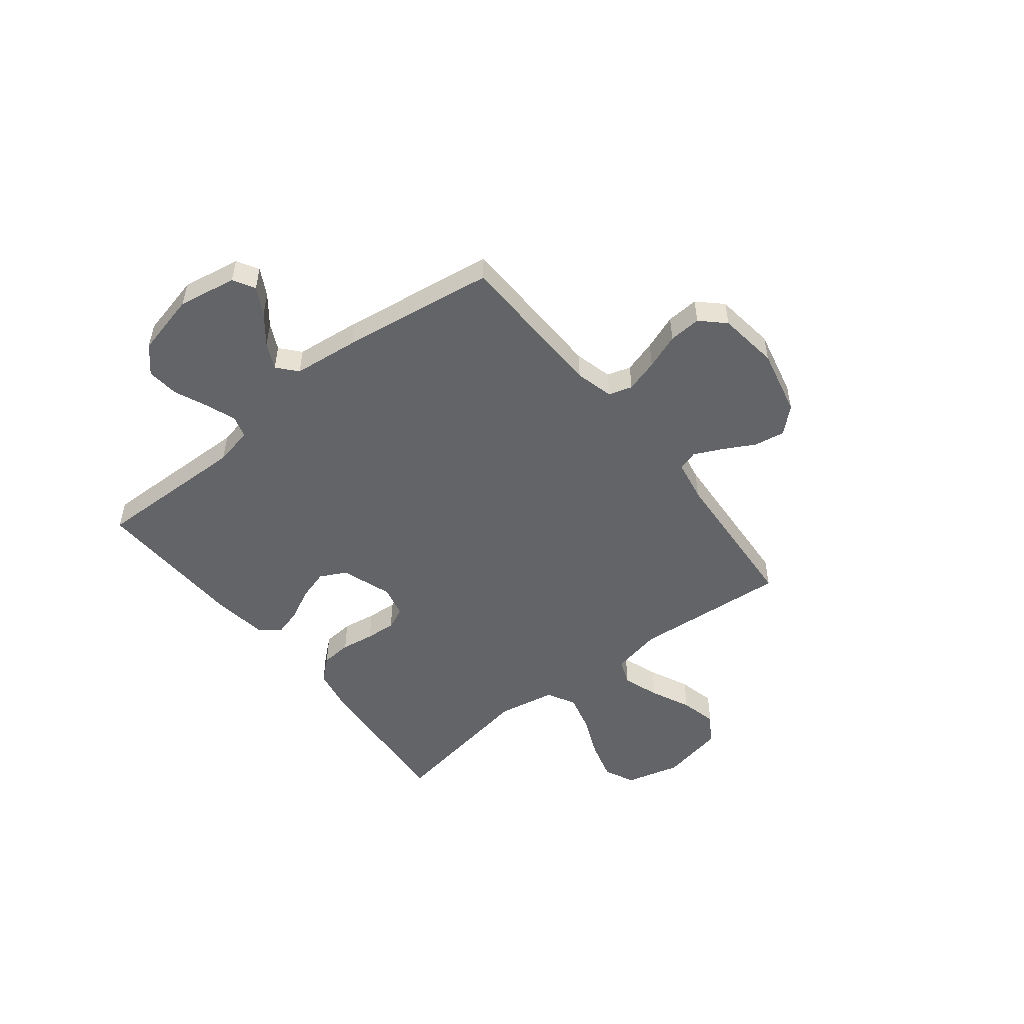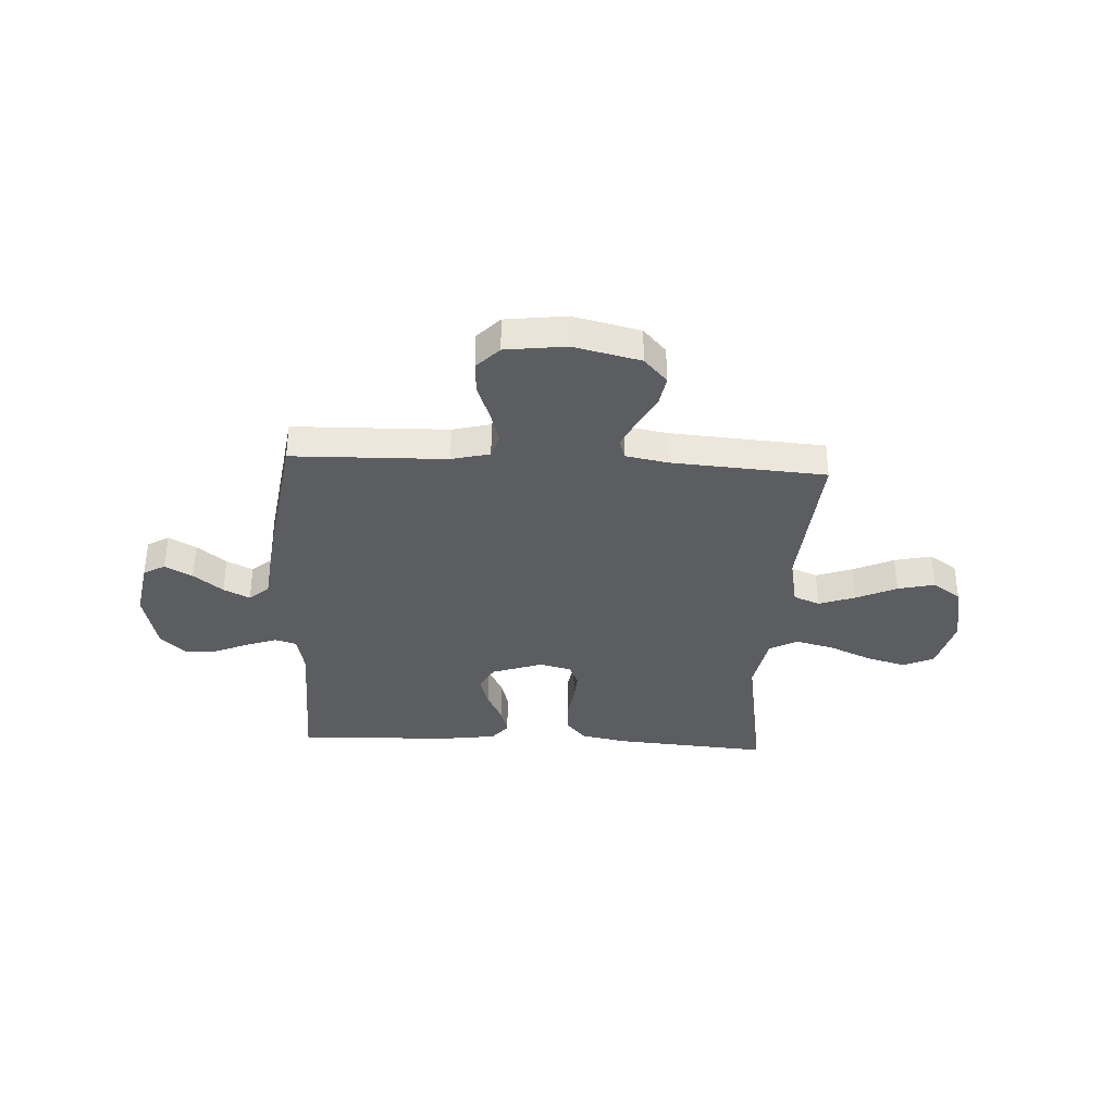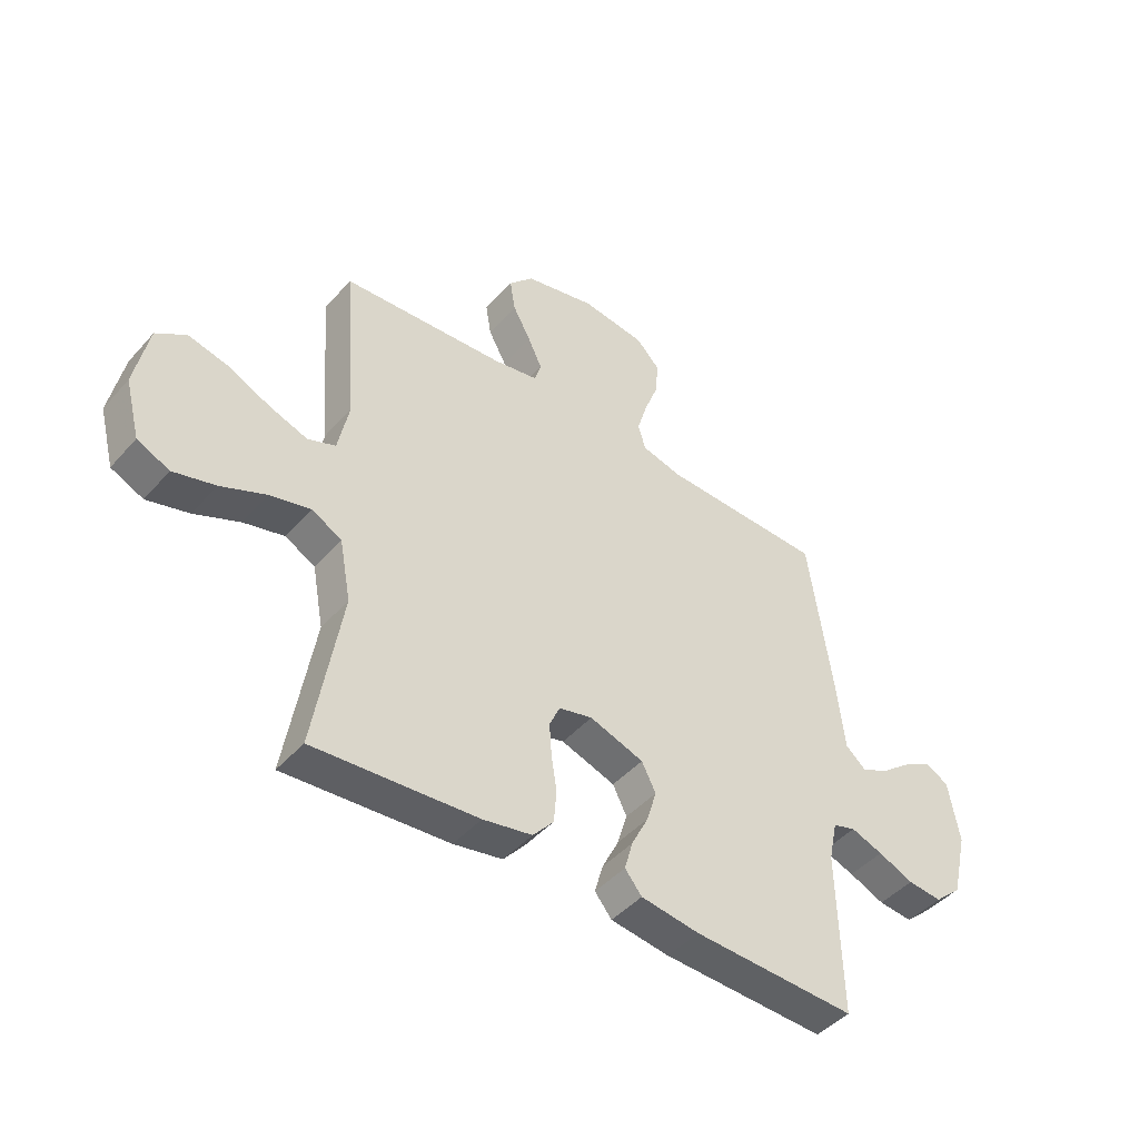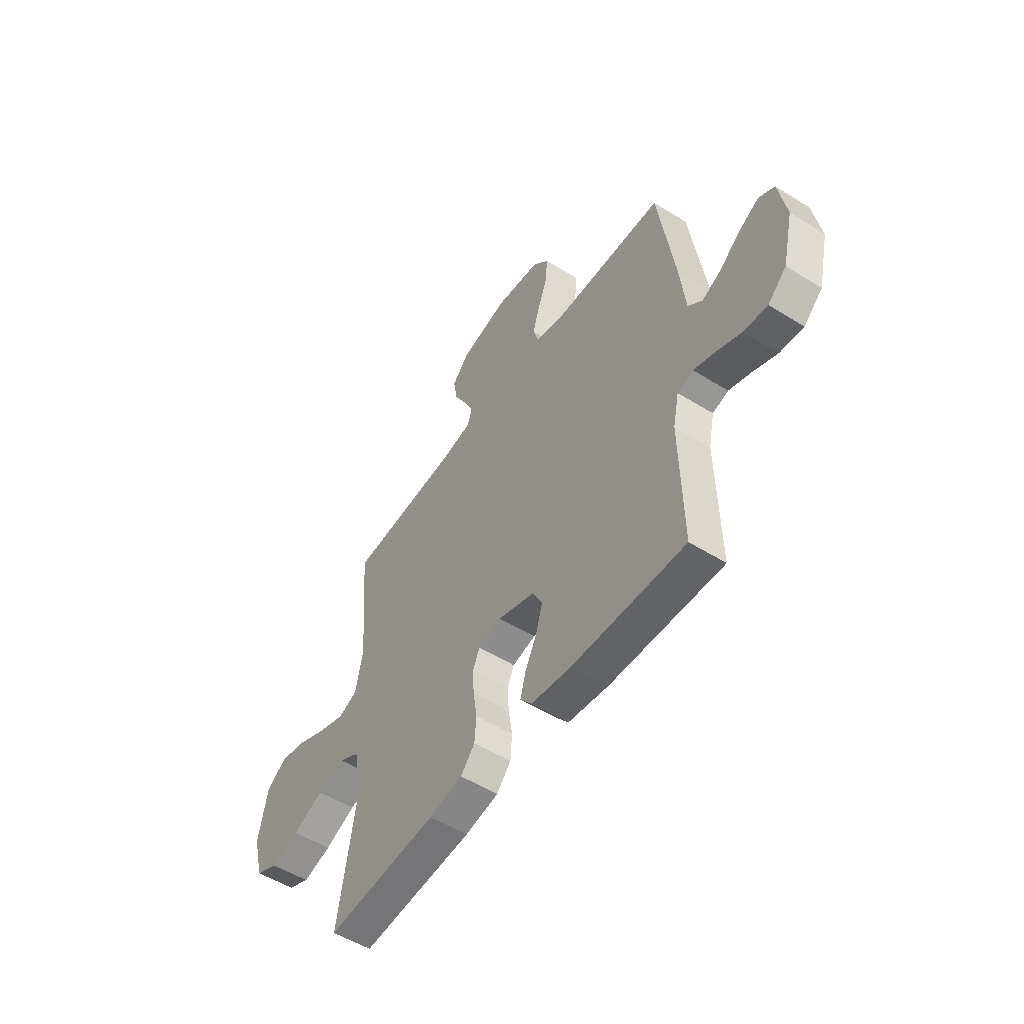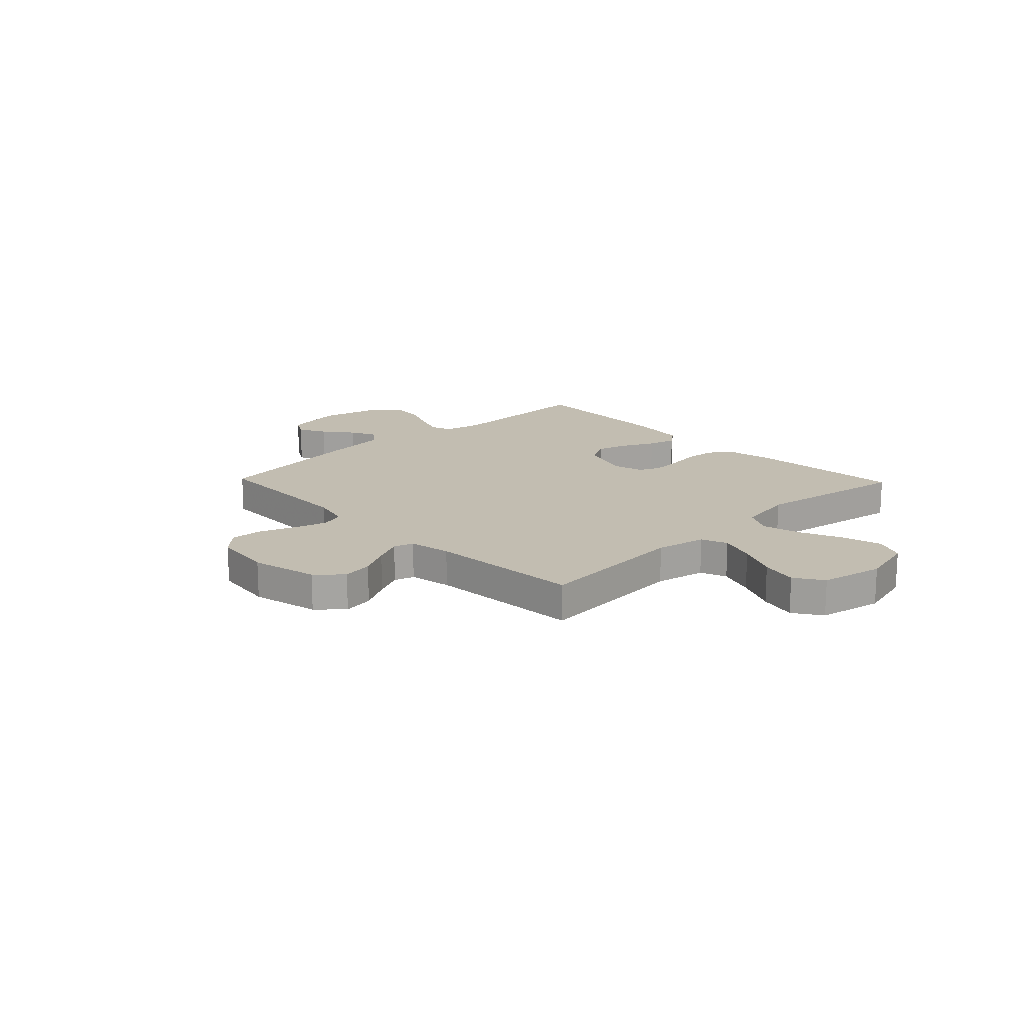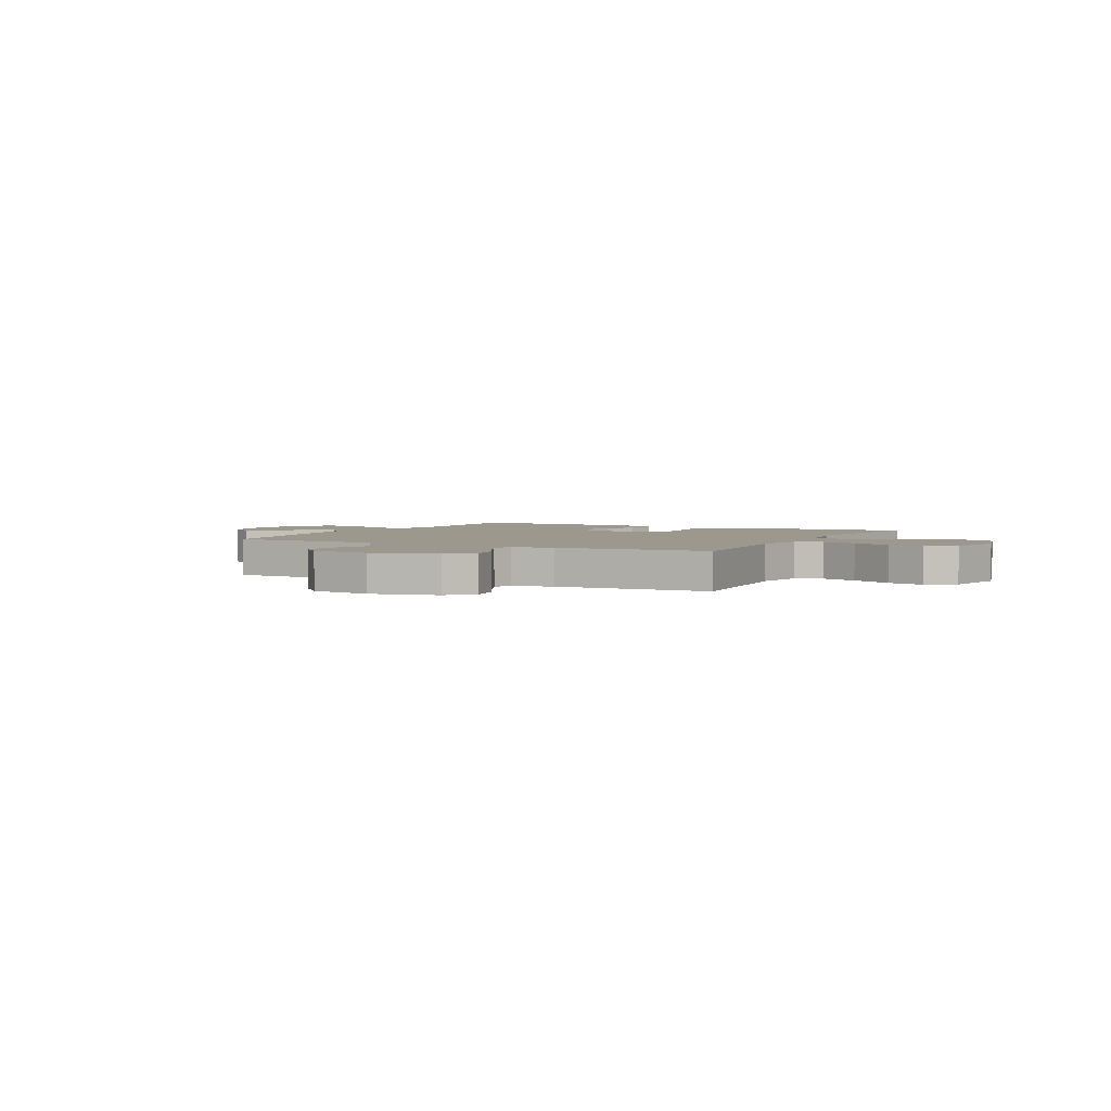
<metadata>
{"format":"obj","ext":"obj","renderer":"f3d","projection":"perspective","resolution":1024,"background":"white","views":[{"elev":-51.1,"azim":-51.7,"up":"+Y"},{"elev":-35.8,"azim":-3.2,"up":"+Y"},{"elev":-45.2,"azim":141.5,"up":"+Z"},{"elev":-52.9,"azim":-123.8,"up":"+Z"},{"elev":16.9,"azim":46.2,"up":"+Y"},{"elev":3.0,"azim":27.7,"up":"+Y"}]}
</metadata>
<code>
v -0.5 0.07 0.5
v -0.2 0.07 0.508
v -0.126 0.07 0.527
v -0.112 0.07 0.573
v -0.131 0.07 0.637
v -0.157 0.07 0.706
v -0.161 0.07 0.769
v -0.118 0.07 0.814
v 0 0.07 0.829
v 0.13 0.07 0.799
v 0.175 0.07 0.75
v 0.165 0.07 0.69
v 0.132 0.07 0.629
v 0.106 0.07 0.574
v 0.118 0.07 0.535
v 0.2 0.07 0.52
v 0.5 0.07 0.5
v 0.476 0.07 0.2
v 0.496 0.07 0.102
v 0.547 0.07 0.082
v 0.618 0.07 0.107
v 0.696 0.07 0.143
v 0.768 0.07 0.16
v 0.823 0.07 0.123
v 0.848 0.07 0
v 0.82 0.07 -0.107
v 0.761 0.07 -0.134
v 0.684 0.07 -0.113
v 0.601 0.07 -0.077
v 0.526 0.07 -0.058
v 0.471 0.07 -0.088
v 0.45 0.07 -0.2
v 0.5 0.07 -0.5
v 0.2 0.07 -0.478
v 0.11 0.07 -0.461
v 0.072 0.07 -0.417
v 0.067 0.07 -0.357
v 0.077 0.07 -0.292
v 0.081 0.07 -0.233
v 0.062 0.07 -0.19
v 0 0.07 -0.175
v -0.099 0.07 -0.209
v -0.125 0.07 -0.26
v -0.107 0.07 -0.32
v -0.076 0.07 -0.382
v -0.061 0.07 -0.436
v -0.092 0.07 -0.474
v -0.2 0.07 -0.489
v -0.5 0.07 -0.5
v -0.494 0.07 -0.2
v -0.51 0.07 -0.125
v -0.552 0.07 -0.112
v -0.611 0.07 -0.133
v -0.676 0.07 -0.161
v -0.739 0.07 -0.167
v -0.789 0.07 -0.122
v -0.818 0.07 0
v -0.798 0.07 0.114
v -0.756 0.07 0.138
v -0.703 0.07 0.109
v -0.646 0.07 0.064
v -0.595 0.07 0.039
v -0.557 0.07 0.072
v -0.543 0.07 0.2
v -0.5 0 0.5
v -0.2 0 0.508
v -0.126 0 0.527
v -0.112 0 0.573
v -0.131 0 0.637
v -0.157 0 0.706
v -0.161 0 0.769
v -0.118 0 0.814
v 0 0 0.829
v 0.13 0 0.799
v 0.175 0 0.75
v 0.165 0 0.69
v 0.132 0 0.629
v 0.106 0 0.574
v 0.118 0 0.535
v 0.2 0 0.52
v 0.5 0 0.5
v 0.476 0 0.2
v 0.496 0 0.102
v 0.547 0 0.082
v 0.618 0 0.107
v 0.696 0 0.143
v 0.768 0 0.16
v 0.823 0 0.123
v 0.848 0 0
v 0.82 0 -0.107
v 0.761 0 -0.134
v 0.684 0 -0.113
v 0.601 0 -0.077
v 0.526 0 -0.058
v 0.471 0 -0.088
v 0.45 0 -0.2
v 0.5 0 -0.5
v 0.2 0 -0.478
v 0.11 0 -0.461
v 0.072 0 -0.417
v 0.067 0 -0.357
v 0.077 0 -0.292
v 0.081 0 -0.233
v 0.062 0 -0.19
v 0 0 -0.175
v -0.099 0 -0.209
v -0.125 0 -0.26
v -0.107 0 -0.32
v -0.076 0 -0.382
v -0.061 0 -0.436
v -0.092 0 -0.474
v -0.2 0 -0.489
v -0.5 0 -0.5
v -0.494 0 -0.2
v -0.51 0 -0.125
v -0.552 0 -0.112
v -0.611 0 -0.133
v -0.676 0 -0.161
v -0.739 0 -0.167
v -0.789 0 -0.122
v -0.818 0 0
v -0.798 0 0.114
v -0.756 0 0.138
v -0.703 0 0.109
v -0.646 0 0.064
v -0.595 0 0.039
v -0.557 0 0.072
v -0.543 0 0.2
f 63 64 1 2
f 58 59 60 61
f 58 61 62
f 57 58 62
f 56 57 62
f 53 54 55 56
f 52 53 56 62
f 51 52 62 63
f 47 48 49 50
f 47 50 51
f 44 45 46 47
f 43 44 47 51
f 42 43 51 63
f 35 36 37 38
f 35 38 39
f 32 33 34 35
f 31 32 35 39
f 30 31 39 40
f 26 27 28 29
f 26 29 30
f 25 26 30
f 24 25 30
f 21 22 23 24
f 20 21 24 30
f 19 20 30 40
f 16 17 18
f 15 16 18 19
f 10 11 12 13
f 10 13 14
f 9 10 14
f 8 9 14 15
f 5 6 7 8
f 4 5 8 15
f 42 63 2 3
f 41 42 3 4
f 19 40 41
f 4 15 19 41
f 66 65 128 127
f 125 124 123 122
f 126 125 122
f 126 122 121
f 126 121 120
f 120 119 118 117
f 126 120 117 116
f 127 126 116 115
f 114 113 112 111
f 115 114 111
f 111 110 109 108
f 115 111 108 107
f 127 115 107 106
f 102 101 100 99
f 103 102 99
f 99 98 97 96
f 103 99 96 95
f 104 103 95 94
f 93 92 91 90
f 94 93 90
f 94 90 89
f 94 89 88
f 88 87 86 85
f 94 88 85 84
f 104 94 84 83
f 82 81 80
f 83 82 80 79
f 77 76 75 74
f 78 77 74
f 78 74 73
f 79 78 73 72
f 72 71 70 69
f 79 72 69 68
f 67 66 127 106
f 68 67 106 105
f 105 104 83
f 105 83 79 68
f 1 65 66 2
f 2 66 67 3
f 3 67 68 4
f 4 68 69 5
f 5 69 70 6
f 6 70 71 7
f 7 71 72 8
f 8 72 73 9
f 9 73 74 10
f 10 74 75 11
f 11 75 76 12
f 12 76 77 13
f 13 77 78 14
f 14 78 79 15
f 15 79 80 16
f 16 80 81 17
f 17 81 82 18
f 18 82 83 19
f 19 83 84 20
f 20 84 85 21
f 21 85 86 22
f 22 86 87 23
f 23 87 88 24
f 24 88 89 25
f 25 89 90 26
f 26 90 91 27
f 27 91 92 28
f 28 92 93 29
f 29 93 94 30
f 30 94 95 31
f 31 95 96 32
f 32 96 97 33
f 33 97 98 34
f 34 98 99 35
f 35 99 100 36
f 36 100 101 37
f 37 101 102 38
f 38 102 103 39
f 39 103 104 40
f 40 104 105 41
f 41 105 106 42
f 42 106 107 43
f 43 107 108 44
f 44 108 109 45
f 45 109 110 46
f 46 110 111 47
f 47 111 112 48
f 48 112 113 49
f 49 113 114 50
f 50 114 115 51
f 51 115 116 52
f 52 116 117 53
f 53 117 118 54
f 54 118 119 55
f 55 119 120 56
f 56 120 121 57
f 57 121 122 58
f 58 122 123 59
f 59 123 124 60
f 60 124 125 61
f 61 125 126 62
f 62 126 127 63
f 63 127 128 64
f 64 128 65 1

</code>
